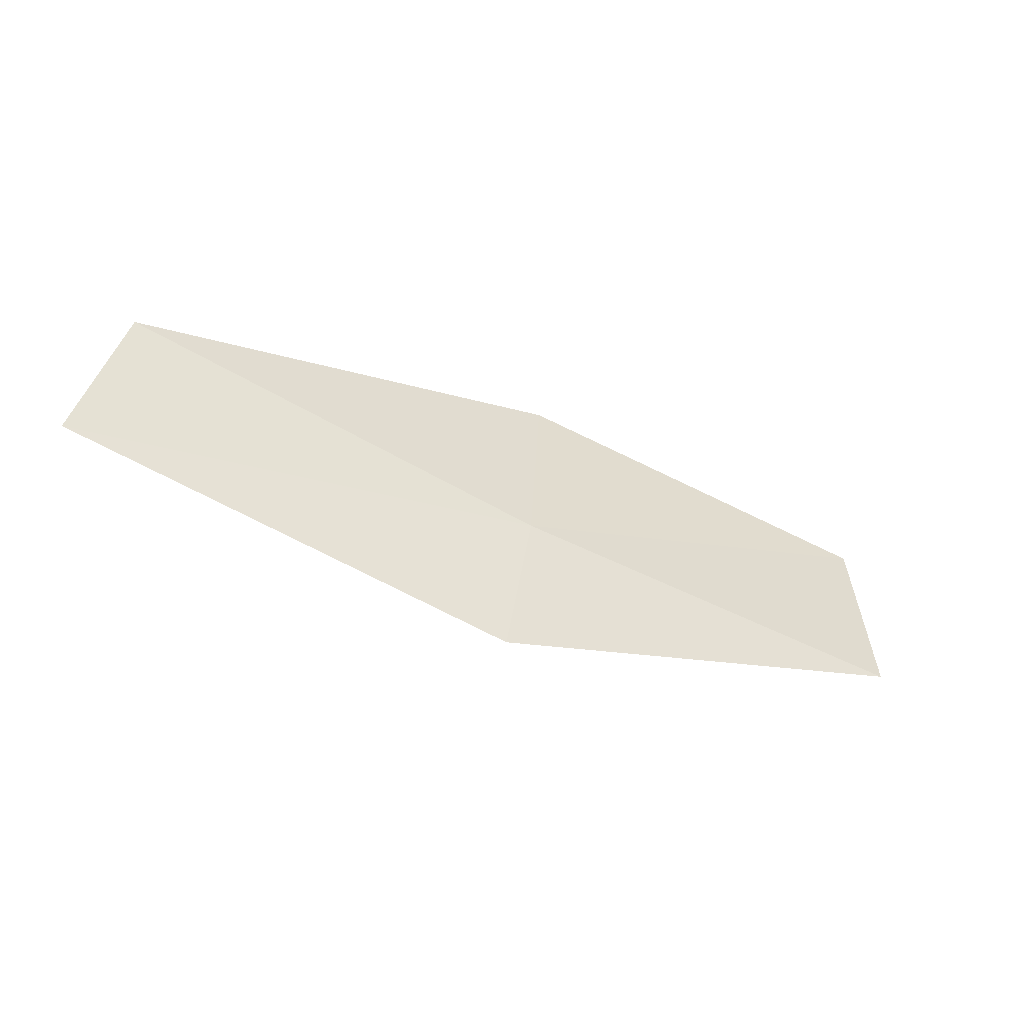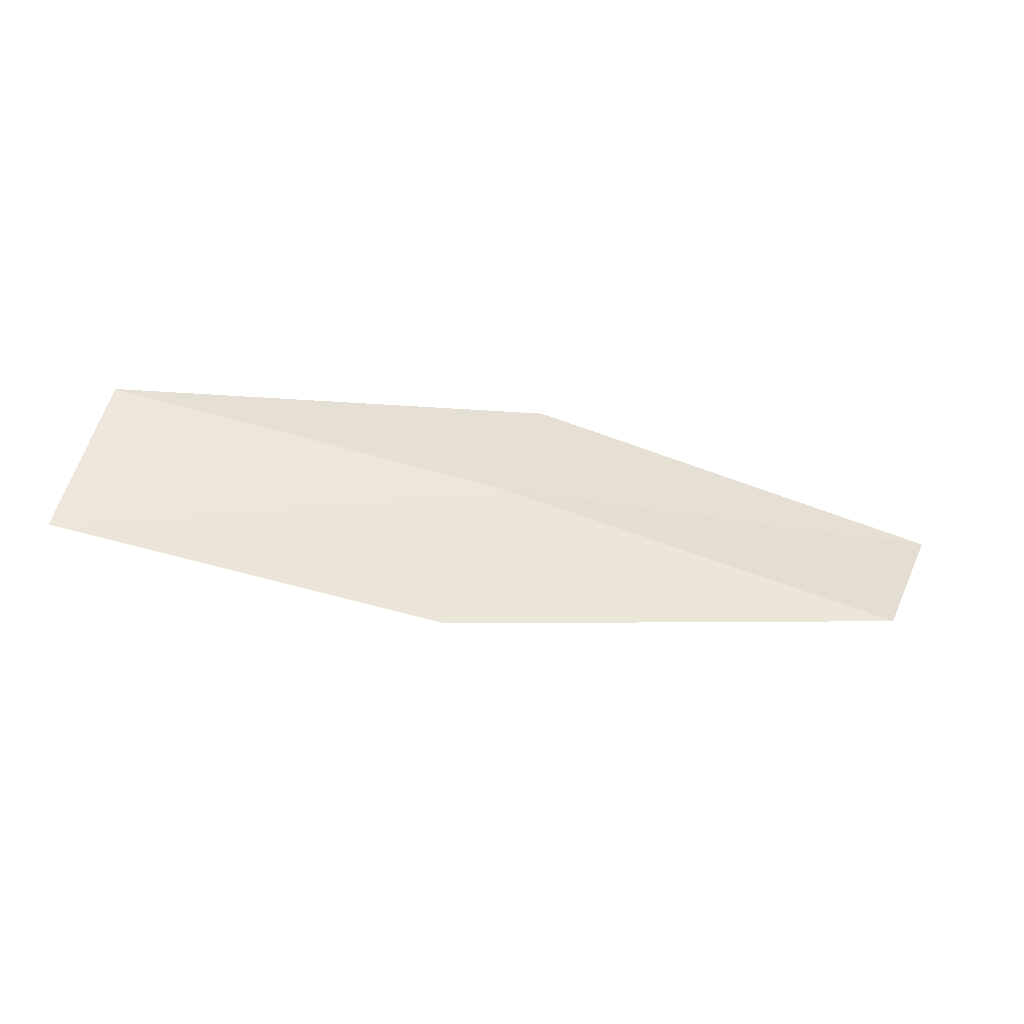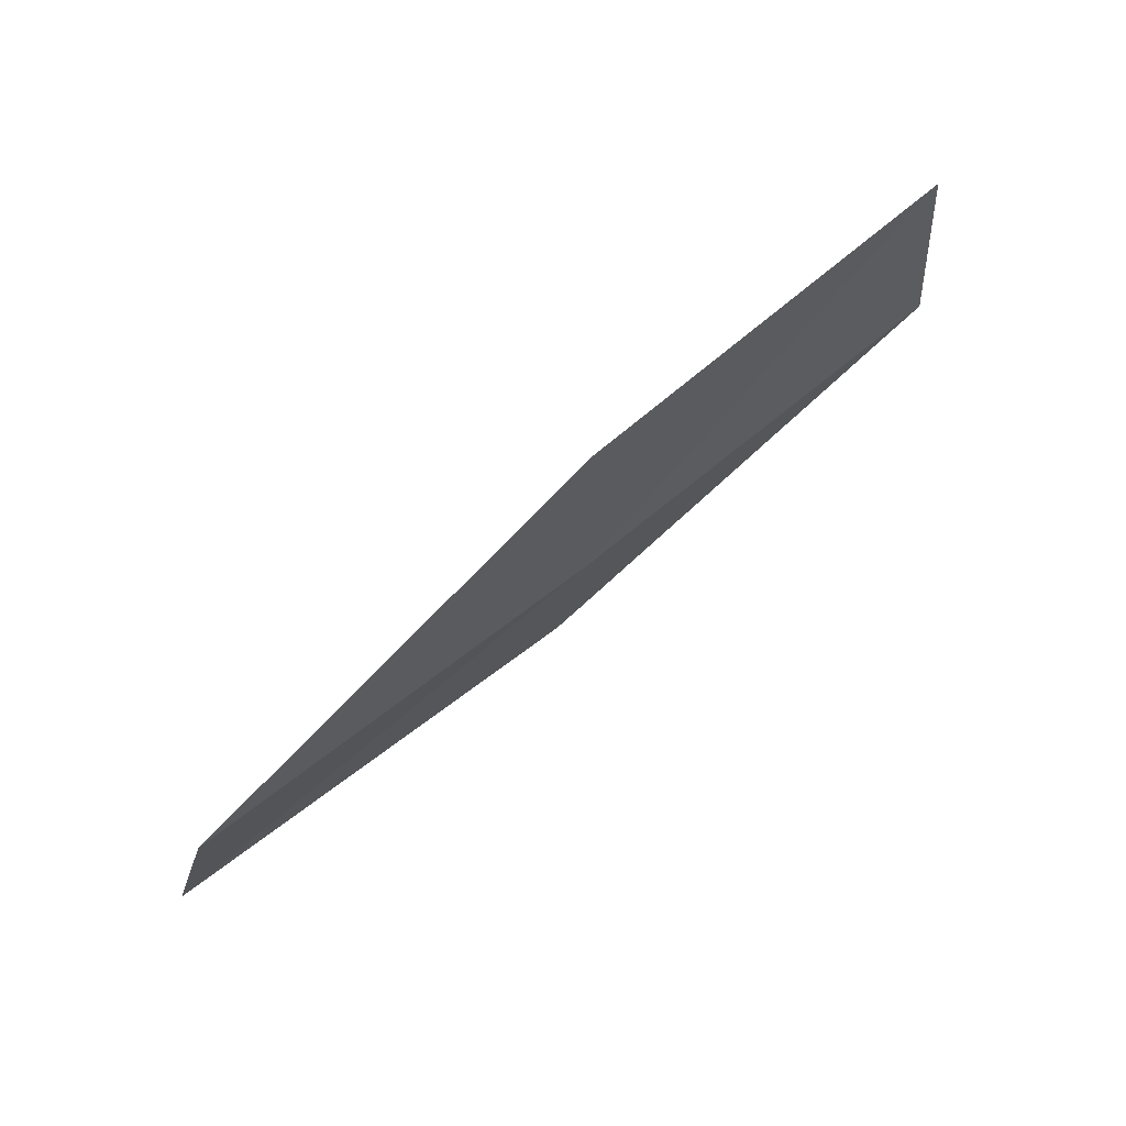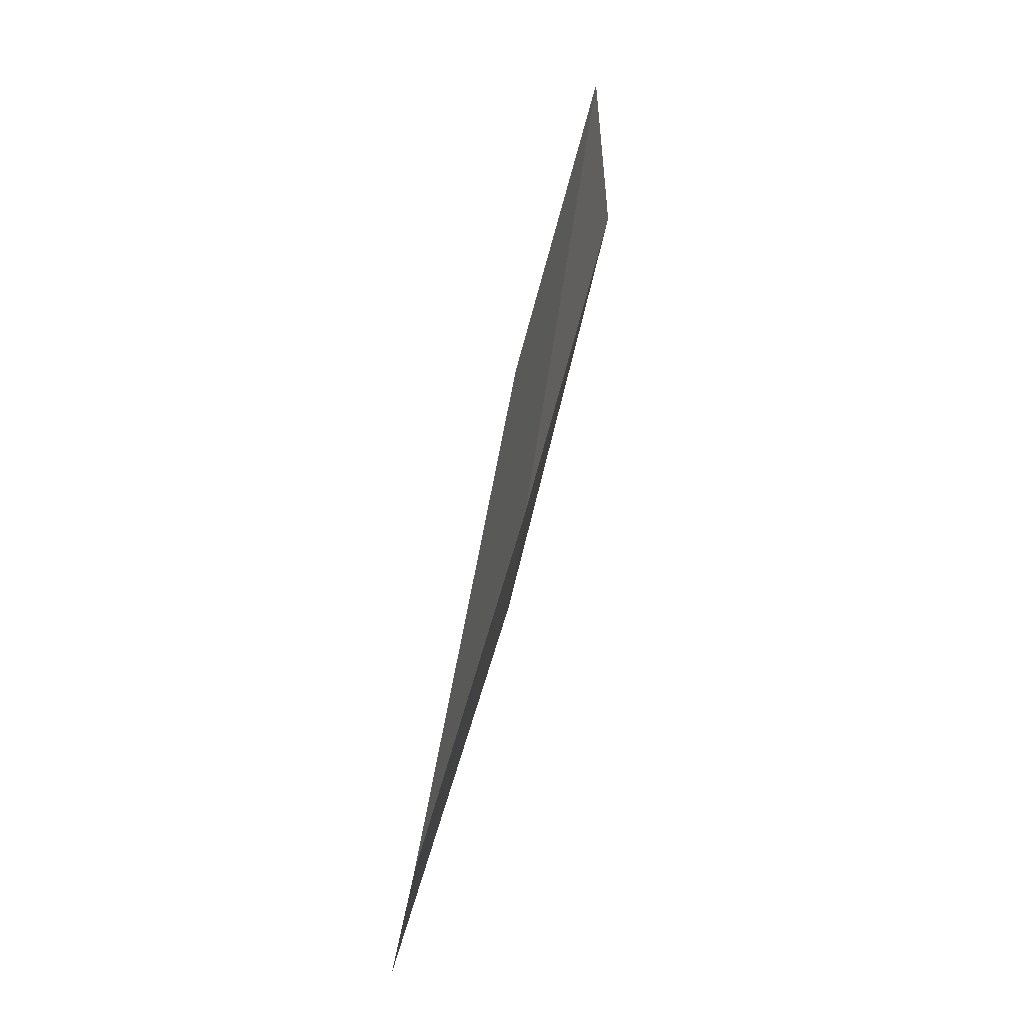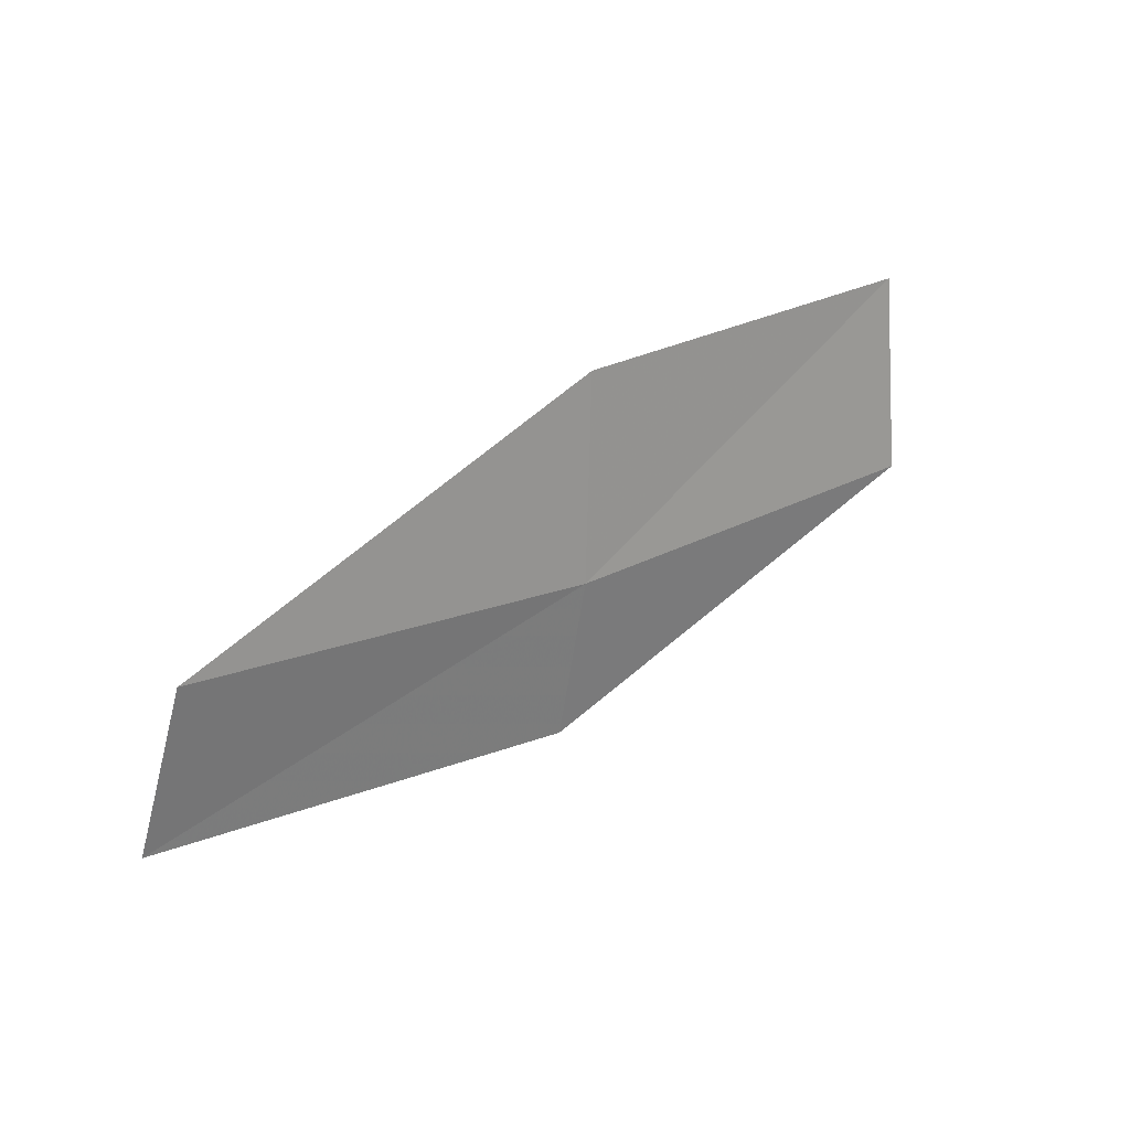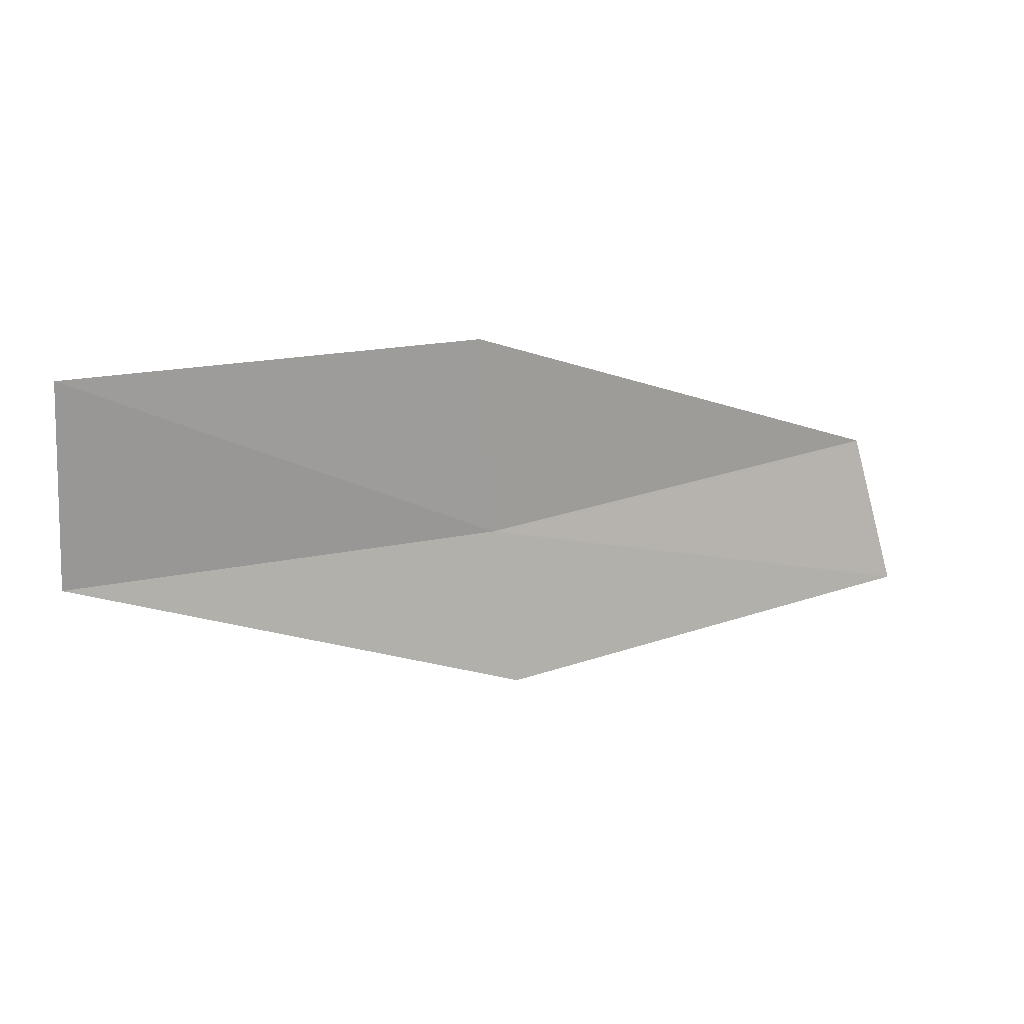
<metadata>
{"format":"obj","ext":"obj","renderer":"f3d","projection":"perspective","resolution":1024,"background":"white","views":[{"elev":-47.2,"azim":-38.9,"up":"+Y"},{"elev":41.1,"azim":-170.1,"up":"+Z"},{"elev":69.0,"azim":-49.6,"up":"+Y"},{"elev":55.1,"azim":-86.4,"up":"+Y"},{"elev":26.9,"azim":-51.1,"up":"+Y"},{"elev":14.6,"azim":147.1,"up":"+Y"}]}
</metadata>
<code>
v -2.613 -23.85 11.63
v -4.998 -23.54 11.23
v -5.185 -24.4 11.09
v -2.713 -24.74 11.54
v -2.487 -22.73 11.57
v -0.2161 -23.91 12.03
v -0.2022 -22.79 11.91
f 1 3 2
f 1 4 3
f 1 2 5
f 1 6 4
f 1 5 7
f 1 7 6

</code>
